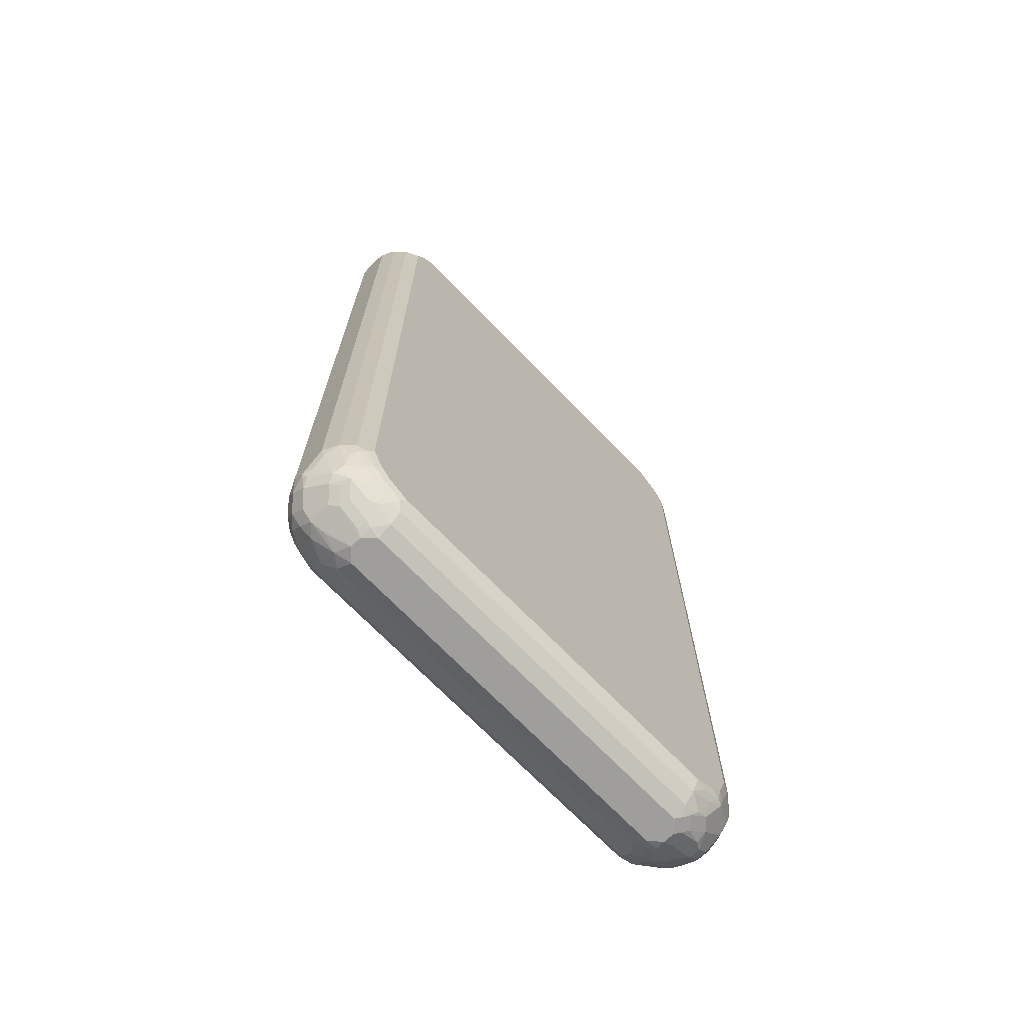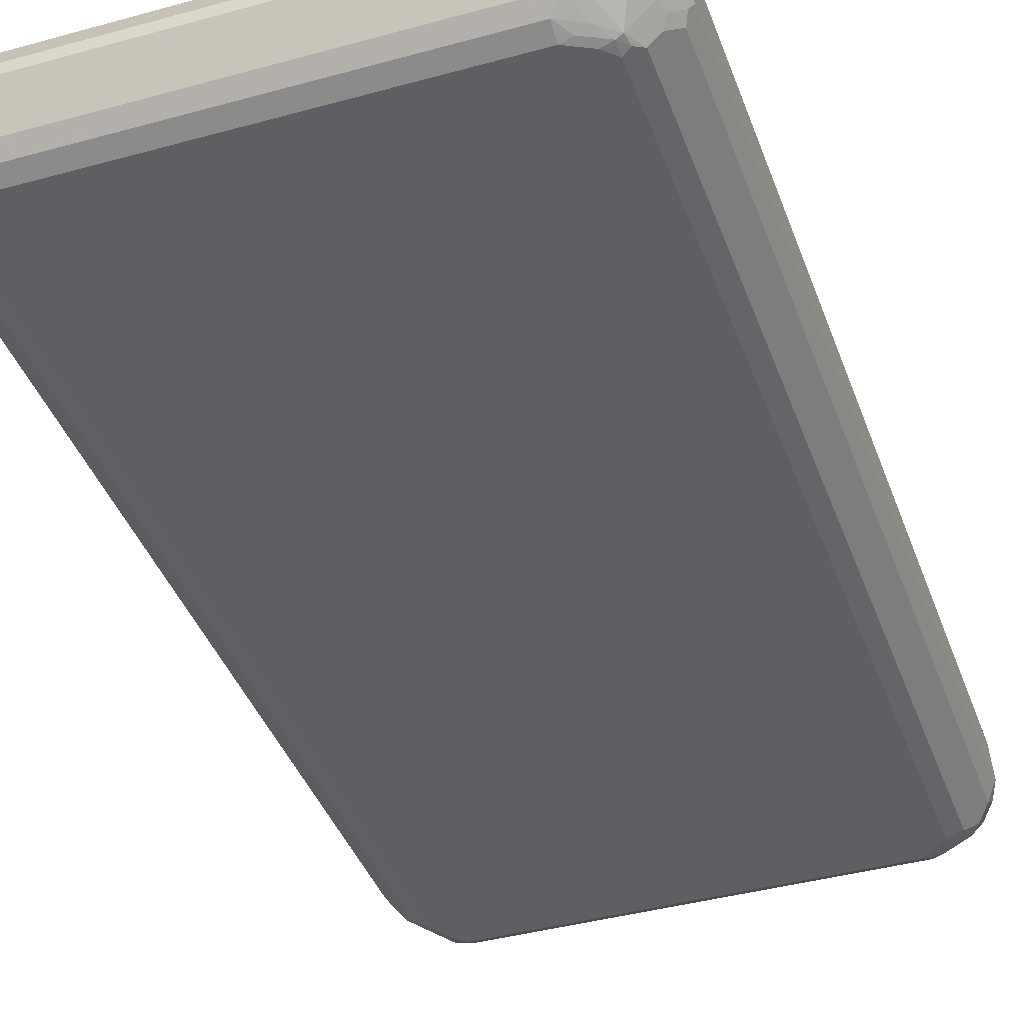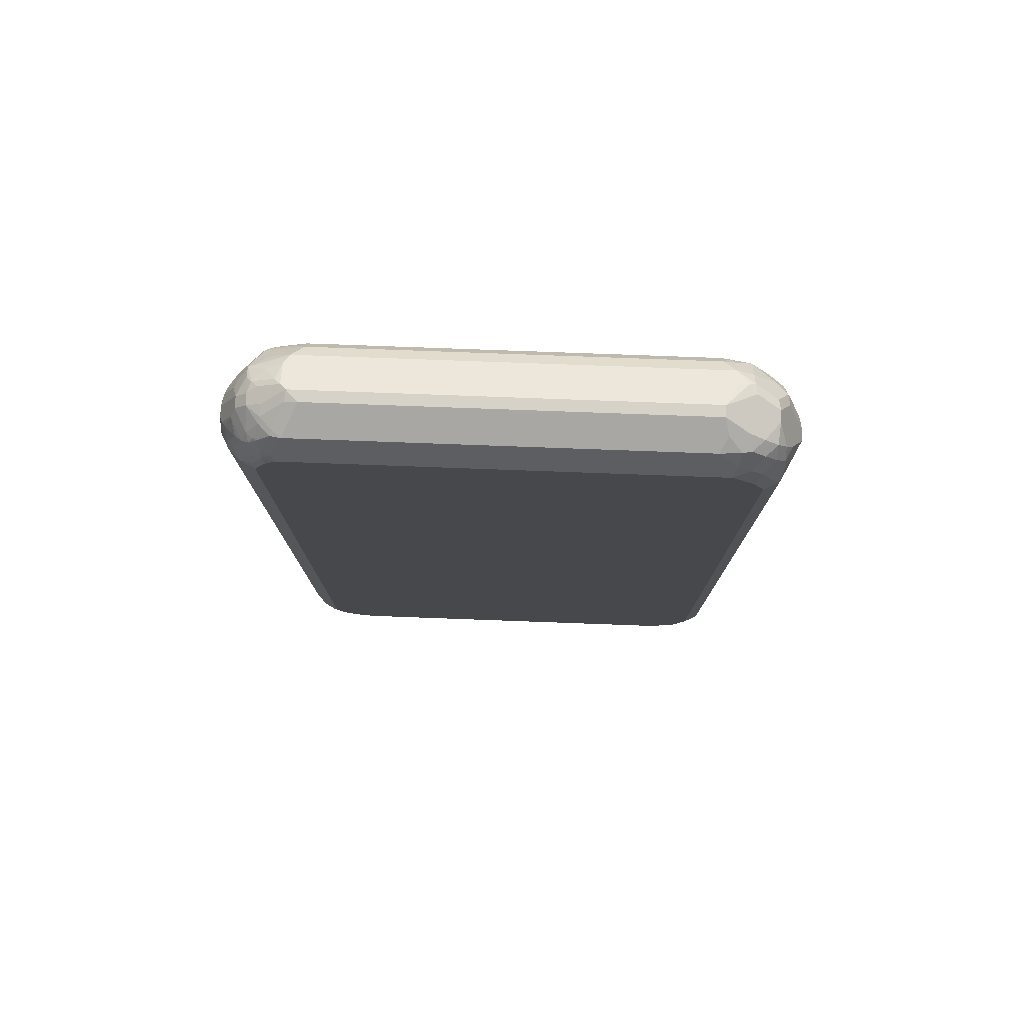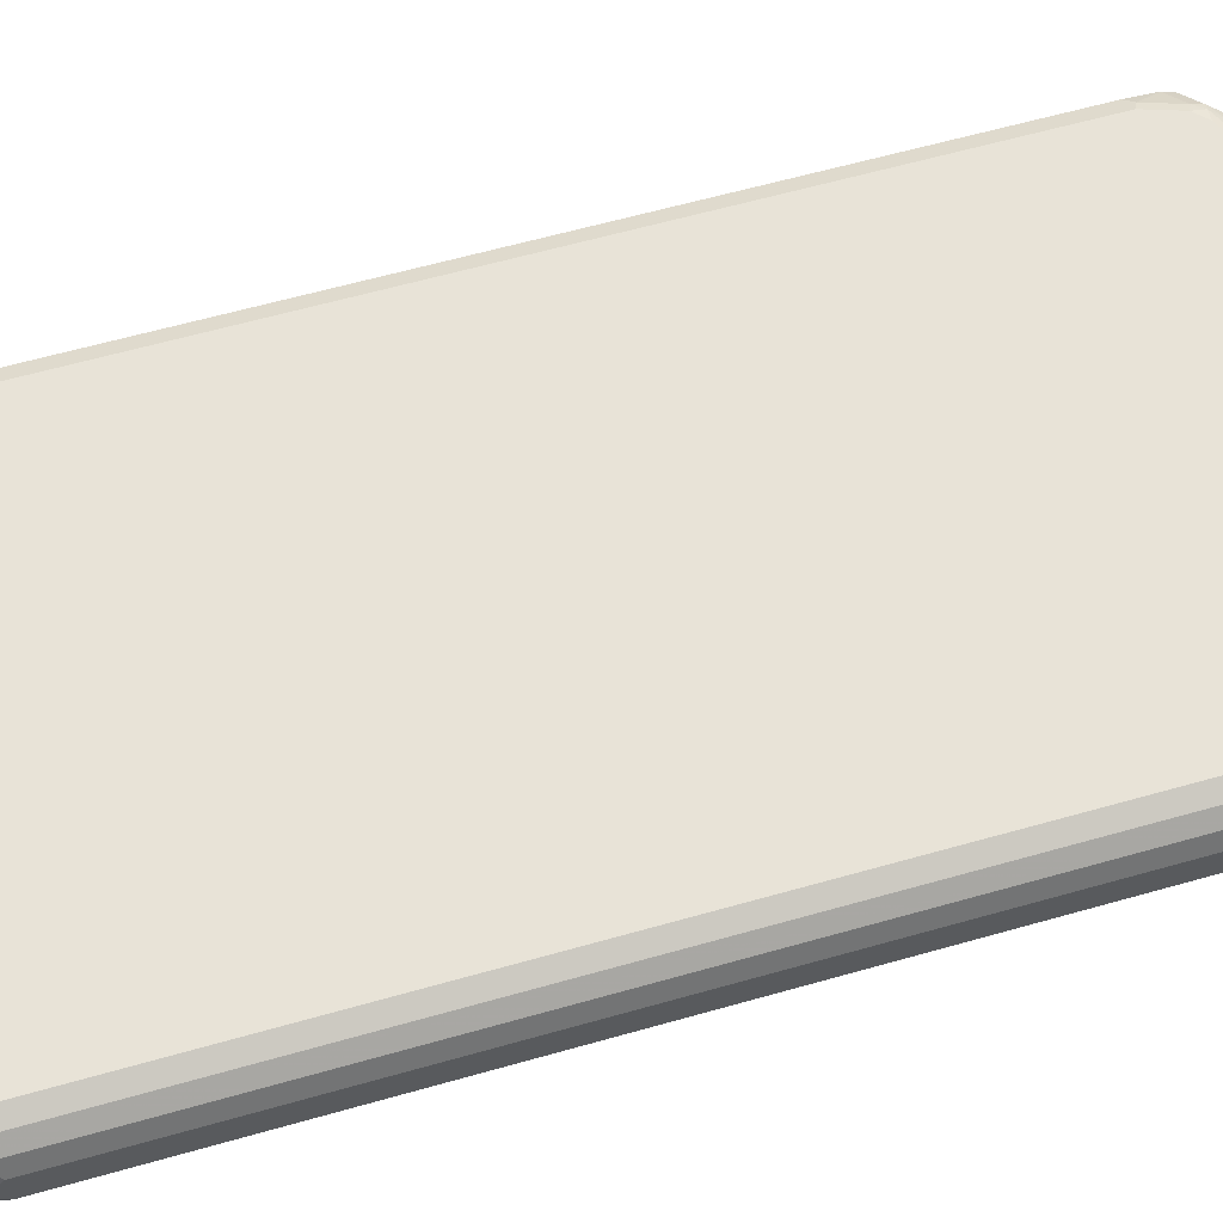
<metadata>
{"format":"obj","ext":"obj","renderer":"f3d","projection":"perspective","resolution":1024,"background":"white","views":[{"elev":-71.1,"azim":-45.8,"up":"+Y"},{"elev":-40.0,"azim":-161.1,"up":"+Z"},{"elev":78.6,"azim":2.1,"up":"+Y"},{"elev":61.7,"azim":-106.1,"up":"+Z"}]}
</metadata>
<code>
v -0.4774 -0.8154 0
v -0.4774 -0.7955 -0.01988
v -0.4674 -0.8255 -0.02983
v -0.4641 -0.8419 -0.00662
v -0.4708 -0.8287 0.00662
v -0.4724 -0.8154 0.02237
v -0.4774 -0.7757 0.03978
v -0.4641 -0.8022 -0.0464
v -0.4774 0.7757 -0.01988
v -0.4475 -0.8453 -0.04973
v -0.4608 -0.8387 -0.02319
v -0.4509 -0.8486 0.0464
v -0.4442 -0.8618 -0.02652
v -0.4442 -0.8618 0.03314
v -0.4674 -0.8255 0.02486
v -0.4724 -0.7955 0.04225
v -0.4641 -0.7757 0.0663
v -0.4774 0.7757 0.03978
v -0.4442 -0.822 -0.0663
v -0.4641 0.769 -0.0464
v -0.4774 0.7955 0
v -0.4724 0.798 -0.01988
v -0.4708 0.7823 -0.03314
v -0.4276 -0.8453 -0.06961
v -0.4276 -0.8652 -0.04973
v -0.4475 -0.8453 0.05469
v -0.4674 -0.8056 0.04474
v -0.4276 -0.8652 0.06464
v -0.4243 -0.8817 -0.02652
v -0.4243 -0.8817 0.01326
v -0.431 -0.8684 0.0464
v -0.4442 -0.8353 0.0663
v -0.4475 -0.8056 0.07459
v -0.4442 -0.7757 0.08618
v -0.4641 0.7757 0.0663
v -0.4724 0.7857 0.04973
v -0.4774 0.7955 0.01988
v -0.4243 -0.8022 -0.08618
v -0.4078 -0.8255 -0.08951
v -0.4442 0.7889 -0.0663
v -0.4442 0.8618 0
v -0.4524 0.8378 -0.01988
v -0.4674 0.8006 -0.02983
v -0.4509 0.8022 -0.05304
v -0.3879 -0.8453 -0.08951
v -0.4044 -0.8618 -0.0663
v -0.4044 -0.8817 -0.0464
v -0.4078 -0.8851 0.04474
v -0.3879 -0.8851 0.06464
v -0.4078 -0.8652 0.07459
v -0.3978 -0.8552 0.08702
v -0.4177 -0.8353 0.08702
v -0.4276 -0.8453 0.07459
v -0.368 -0.905 -0.02983
v -0.3978 -0.895 -0.01988
v -0.3581 -0.915 0
v -0.3581 -0.915 0.01988
v -0.411 -0.8883 0.02652
v -0.4376 -0.7955 0.08702
v -0.4276 -0.7857 0.09447
v -0.4177 -0.7757 0.09946
v -0.4442 0.7757 0.08618
v -0.4524 0.8056 0.06961
v -0.4649 0.7955 0.05966
v -0.4649 0.8154 0.03978
v -0.4724 0.8056 0.02983
v -0.4442 0.8618 0.01988
v -0.3978 -0.7955 -0.09946
v -0.4243 0.7889 -0.08618
v -0.3945 -0.8122 -0.09613
v -0.3581 -0.8353 -0.09946
v -0.4475 0.8204 -0.04973
v -0.4078 0.8204 -0.08951
v -0.4243 0.8817 0
v -0.4276 0.8702 -0.02983
v -0.4276 0.8602 -0.04973
v -0.4475 0.8403 -0.02983
v -0.3646 -0.8618 -0.08618
v -0.3646 -0.8817 -0.0663
v -0.3879 -0.8851 -0.04973
v -0.368 -0.905 0.04474
v -0.368 -0.8851 0.07459
v -0.3381 -0.9016 0.0663
v -0.3581 -0.8751 0.08702
v -0.3879 -0.8453 0.09447
v -0.4078 -0.8255 0.09447
v -0.3613 -0.8984 -0.04309
v -0.3448 -0.9016 -0.0464
v -0.3381 -0.915 -0.01988
v -0.3381 -0.915 0.03978
v -0.3581 -0.91 0.04225
v -0.3712 -0.9082 0.02652
v -0.3978 -0.8154 0.09946
v -0.4177 0.7757 0.09946
v -0.4202 0.7955 0.09447
v -0.4243 0.8154 0.08618
v -0.4326 0.8453 0.06961
v -0.4451 0.8353 0.05966
v -0.4524 0.8453 0.02983
v -0.4243 0.8618 0.05966
v -0.4243 0.8817 0.01988
v -0.4425 0.8453 0.04973
v -0.3978 0.7955 -0.09946
v -0.411 0.8022 -0.09282
v 0.3581 -0.8353 -0.09946
v -0.3779 0.8419 -0.08618
v -0.3978 0.8179 -0.09447
v -0.3879 0.8602 -0.06961
v -0.3581 0.8817 -0.0663
v -0.4177 0.8826 -0.01988
v -0.4078 0.8901 -0.00993
v -0.3978 0.8826 -0.03978
v -0.4078 0.8702 -0.04973
v 0.3514 -0.8618 -0.08618
v 0.3514 -0.8817 -0.0663
v -0.3381 -0.8817 0.08618
v 0.3481 -0.91 0.04973
v 0.3381 -0.9016 0.0663
v -0.3481 -0.8652 0.09447
v -0.3779 -0.8353 0.09946
v -0.3381 -0.8552 0.09946
v 0.3315 -0.9016 -0.0464
v 0.3381 -0.915 -0.01988
v 0.3381 -0.915 0.03978
v -0.3978 0.8154 0.09946
v -0.4003 0.8353 0.09447
v -0.4027 0.8453 0.08951
v -0.4202 0.8552 0.07459
v -0.4127 0.8652 0.06961
v -0.4027 0.8851 0.04973
v -0.4003 0.8901 0.03978
v -0.3978 0.895 0.01988
v -0.3581 0.915 0
v -0.3779 0.8154 -0.09946
v 0.3804 -0.8353 -0.09447
v 0.3646 -0.8486 -0.09282
v 0.3779 -0.8154 -0.09946
v -0.3381 0.8618 -0.08618
v -0.3581 0.8378 -0.09447
v 0.3581 0.8817 -0.0663
v -0.368 0.8901 -0.04973
v -0.3779 0.9025 -0.01988
v -0.368 0.91 -0.00993
v 0.3829 -0.8453 -0.08951
v 0.3829 -0.8851 -0.04973
v 0.3646 -0.8883 -0.05304
v 0.3448 -0.9082 -0.03314
v 0.3381 -0.8817 0.08618
v 0.368 -0.91 0.02983
v 0.3581 -0.9025 0.05966
v 0.368 -0.8901 0.06961
v 0.3381 -0.8552 0.09946
v 0.3605 -0.91 -0.01988
v 0.3581 -0.915 0
v 0.3581 -0.915 0.01988
v -0.3779 0.8353 0.09946
v -0.3845 0.8486 0.09282
v -0.3829 0.8851 0.06961
v -0.4044 0.8684 0.07292
v -0.3804 0.8901 0.05966
v -0.3605 0.91 0.01988
v -0.3381 0.915 0.01988
v 0.3381 0.915 0
v -0.3381 0.8353 -0.09946
v 0.4044 -0.8154 -0.08618
v 0.4003 -0.7955 -0.09447
v 0.3978 -0.7757 -0.09946
v 0.3381 0.8618 -0.08618
v 0.3481 0.8453 -0.09447
v 0.3879 0.8851 -0.04474
v 0.3879 0.8652 -0.06464
v 0.368 0.8652 -0.07459
v 0.3581 0.8552 -0.08702
v 0.3581 0.895 -0.03978
v 0.3779 0.8901 -0.04225
v 0.4442 -0.7955 -0.0663
v 0.4226 -0.8255 -0.06961
v 0.4202 -0.8552 -0.05469
v 0.4044 -0.8684 -0.05304
v 0.4127 -0.8652 -0.04973
v 0.4027 -0.8851 -0.02983
v 0.363 -0.905 -0.02983
v 0.3779 -0.8618 0.08618
v 0.3581 -0.8577 0.09447
v 0.4078 -0.8901 0.02983
v 0.3779 -0.9025 0.03978
v 0.4078 -0.8801 0.04973
v 0.3879 -0.8801 0.06961
v 0.3779 -0.8353 0.09946
v 0.4003 -0.8901 -0.01988
v 0.4243 -0.8817 0
v 0.3581 0.8353 0.09946
v -0.3581 0.8751 0.07956
v -0.3646 0.8883 0.07292
v 0.3381 0.915 0.01988
v 0.431 0.8684 -0.00662
v 0.3911 0.8883 -0.02652
v 0.3381 0.8353 -0.09946
v 0.4243 -0.7757 -0.08618
v 0.3978 0.7757 -0.09946
v 0.4078 0.7857 -0.09447
v 0.3879 0.8255 -0.09447
v 0.4276 0.8652 -0.02486
v 0.4078 0.8652 -0.04474
v 0.4078 0.8453 -0.06464
v 0.4641 -0.7558 -0.0464
v 0.4649 -0.7757 -0.03978
v 0.4524 -0.8056 -0.04973
v 0.4326 -0.8453 -0.04973
v 0.4442 0.7955 -0.0663
v 0.4243 -0.8618 -0.03978
v 0.4078 -0.8403 0.08951
v 0.3978 -0.8378 0.09447
v 0.4243 -0.8817 0.01988
v 0.4442 -0.8618 0.01988
v 0.4475 -0.8403 0.04973
v 0.3978 -0.8154 0.09946
v 0.4442 -0.8618 0
v 0.3978 0.7955 0.09946
v 0.3945 0.8122 0.09613
v 0.4078 0.8255 0.08951
v 0.3879 0.8453 0.08951
v 0.3646 0.8618 0.08618
v 0.3381 0.8751 0.07956
v 0.3315 0.8883 0.07292
v 0.3448 0.9016 0.0464
v 0.368 0.8851 0.06961
v 0.3779 0.895 0.03978
v 0.4044 0.8817 0.0464
v 0.431 0.8684 0.01326
v 0.4509 0.8287 -0.02652
v 0.3779 0.8154 -0.09946
v 0.4243 0.7757 -0.08618
v 0.4177 0.7955 -0.08702
v 0.4276 0.8255 -0.06464
v 0.4276 0.8056 -0.07459
v 0.4475 0.8255 -0.04474
v 0.4774 -0.7558 -0.01988
v 0.4724 -0.7658 -0.02983
v 0.4641 0.7558 -0.0464
v 0.4724 -0.8056 -0.00993
v 0.4649 -0.8154 -0.01988
v 0.4451 -0.8353 -0.03978
v 0.4524 -0.8453 -0.00993
v 0.4524 0.8154 -0.04225
v 0.4724 0.7757 -0.02237
v 0.4475 -0.8204 0.06961
v 0.4509 -0.8022 0.07292
v 0.411 -0.822 0.09282
v 0.4575 -0.8353 0.01988
v 0.4524 -0.8378 0.03978
v 0.4177 -0.7558 0.09946
v 0.4774 -0.7955 0
v 0.4177 0.7558 0.09946
v 0.4475 0.8056 0.06961
v 0.4442 0.822 0.0663
v 0.4276 0.8453 0.06961
v 0.4078 0.8652 0.06961
v 0.4276 0.7857 0.08951
v 0.4442 0.7624 0.08618
v 0.3845 0.8817 0.0663
v 0.4276 0.8652 0.04973
v 0.4442 0.8419 0.0464
v 0.4774 0.7757 0
v 0.4774 0.7558 -0.01988
v 0.4524 -0.8179 0.05966
v 0.4774 -0.7757 0.01988
v 0.4442 -0.7491 0.08618
v 0.431 -0.7624 0.09282
v 0.4724 -0.798 0.01988
v 0.4641 0.7823 0.0464
v 0.4575 0.8154 0.03978
v 0.4774 0.7757 0.01988
f 1 2 3
f 1 3 4
f 1 4 5
f 1 5 6
f 1 6 7
f 1 7 18
f 1 18 37
f 1 37 21
f 1 21 9
f 1 9 2
f 2 8 3
f 2 9 23
f 2 23 20
f 2 20 8
f 3 8 19
f 3 19 10
f 3 10 11
f 3 11 4
f 4 12 5
f 4 11 13
f 4 13 29
f 4 29 30
f 4 30 14
f 4 14 12
f 5 15 6
f 5 12 15
f 6 15 12
f 6 12 16
f 6 16 7
f 7 16 17
f 7 17 35
f 7 35 18
f 8 20 40
f 8 40 19
f 9 21 22
f 9 22 23
f 10 19 24
f 10 24 25
f 10 25 29
f 10 29 13
f 10 13 11
f 12 26 27
f 12 27 16
f 12 14 28
f 12 28 26
f 14 30 58
f 14 58 31
f 14 31 28
f 16 27 32
f 16 32 17
f 17 32 33
f 17 33 34
f 17 34 62
f 17 62 35
f 18 35 36
f 18 36 66
f 18 66 37
f 19 38 39
f 19 39 24
f 19 40 69
f 19 69 38
f 20 23 44
f 20 44 40
f 21 37 67
f 21 67 41
f 21 41 42
f 21 42 22
f 22 42 77
f 22 77 43
f 22 43 23
f 23 43 72
f 23 72 44
f 24 39 45
f 24 45 46
f 24 46 25
f 25 46 47
f 25 47 29
f 26 32 27
f 26 28 32
f 28 31 48
f 28 48 49
f 28 49 50
f 28 50 51
f 28 51 52
f 28 52 53
f 28 53 32
f 29 47 54
f 29 54 55
f 29 55 56
f 29 56 57
f 29 57 30
f 30 57 58
f 31 58 48
f 32 53 52
f 32 52 59
f 32 59 33
f 33 59 34
f 34 59 60
f 34 60 61
f 34 61 94
f 34 94 62
f 35 62 63
f 35 63 64
f 35 64 36
f 36 64 65
f 36 65 66
f 37 66 99
f 37 99 67
f 38 68 39
f 38 69 104
f 38 104 103
f 38 103 68
f 39 68 70
f 39 70 71
f 39 71 45
f 40 44 72
f 40 72 73
f 40 73 69
f 41 67 101
f 41 101 74
f 41 74 75
f 41 75 76
f 41 76 77
f 41 77 42
f 43 77 76
f 43 76 72
f 45 71 78
f 45 78 46
f 46 78 79
f 46 79 47
f 47 79 80
f 47 80 54
f 48 58 92
f 48 92 81
f 48 81 49
f 49 82 50
f 49 81 83
f 49 83 82
f 50 82 84
f 50 84 51
f 51 84 85
f 51 85 86
f 51 86 52
f 52 86 59
f 54 80 87
f 54 87 88
f 54 88 89
f 54 89 56
f 54 56 55
f 56 89 123
f 56 123 154
f 56 154 155
f 56 155 124
f 56 124 90
f 56 90 57
f 57 90 91
f 57 91 92
f 57 92 58
f 59 86 60
f 60 86 61
f 61 86 93
f 61 93 120
f 61 120 121
f 61 121 152
f 61 152 189
f 61 189 217
f 61 217 252
f 61 252 254
f 61 254 219
f 61 219 192
f 61 192 156
f 61 156 125
f 61 125 94
f 62 94 95
f 62 95 126
f 62 126 96
f 62 96 97
f 62 97 63
f 63 97 98
f 63 98 64
f 64 98 65
f 65 98 99
f 65 99 66
f 67 100 101
f 67 99 102
f 67 102 97
f 67 97 100
f 68 71 70
f 68 103 134
f 68 134 164
f 68 164 198
f 68 198 232
f 68 232 200
f 68 200 167
f 68 167 137
f 68 137 105
f 68 105 71
f 69 73 104
f 71 105 136
f 71 136 114
f 71 114 78
f 72 76 73
f 73 106 107
f 73 107 104
f 73 76 108
f 73 108 109
f 73 109 106
f 74 110 75
f 74 101 111
f 74 111 110
f 75 110 76
f 76 110 112
f 76 112 113
f 76 113 109
f 76 109 108
f 78 114 115
f 78 115 79
f 79 115 122
f 79 122 88
f 79 88 87
f 79 87 80
f 81 92 91
f 81 91 83
f 82 116 84
f 82 83 116
f 83 91 90
f 83 90 117
f 83 117 118
f 83 118 148
f 83 148 116
f 84 116 119
f 84 119 85
f 85 120 93
f 85 93 86
f 85 119 121
f 85 121 120
f 88 122 123
f 88 123 89
f 90 124 117
f 94 125 126
f 94 126 95
f 96 126 127
f 96 127 128
f 96 128 97
f 97 102 98
f 97 128 100
f 98 102 99
f 100 128 129
f 100 129 130
f 100 130 101
f 101 130 131
f 101 131 132
f 101 132 133
f 101 133 111
f 103 104 107
f 103 107 134
f 105 135 136
f 105 137 135
f 106 109 138
f 106 138 139
f 106 139 107
f 107 139 164
f 107 164 134
f 109 140 168
f 109 168 138
f 109 113 141
f 109 141 140
f 110 111 143
f 110 143 142
f 110 142 112
f 111 133 143
f 112 142 141
f 112 141 113
f 114 136 144
f 114 144 115
f 115 145 146
f 115 146 147
f 115 147 122
f 115 144 145
f 116 148 119
f 117 124 155
f 117 155 149
f 117 149 150
f 117 150 118
f 118 150 151
f 118 151 148
f 119 148 152
f 119 152 121
f 122 147 123
f 123 153 154
f 123 147 153
f 125 156 126
f 126 156 157
f 126 157 127
f 127 157 158
f 127 158 159
f 127 159 128
f 128 159 129
f 129 159 158
f 129 158 130
f 130 158 131
f 131 160 161
f 131 161 133
f 131 133 132
f 131 158 160
f 133 161 162
f 133 162 195
f 133 195 163
f 133 163 141
f 133 141 143
f 135 165 144
f 135 144 136
f 135 137 167
f 135 167 166
f 135 166 199
f 135 199 165
f 138 168 169
f 138 169 164
f 138 164 139
f 140 170 171
f 140 171 172
f 140 172 173
f 140 173 168
f 140 141 163
f 140 163 174
f 140 174 175
f 140 175 170
f 141 142 143
f 144 165 176
f 144 176 177
f 144 177 178
f 144 178 179
f 144 179 145
f 145 179 180
f 145 180 181
f 145 181 182
f 145 182 147
f 145 147 146
f 147 182 153
f 148 183 213
f 148 213 184
f 148 184 152
f 148 151 183
f 149 155 185
f 149 185 186
f 149 186 150
f 150 186 187
f 150 187 188
f 150 188 151
f 151 188 183
f 152 184 213
f 152 213 189
f 153 182 190
f 153 190 154
f 154 185 155
f 154 190 191
f 154 191 185
f 156 192 224
f 156 224 193
f 156 193 157
f 157 193 194
f 157 194 158
f 158 194 160
f 160 162 161
f 160 194 162
f 162 194 225
f 162 225 195
f 163 195 230
f 163 230 196
f 163 196 197
f 163 197 175
f 163 175 174
f 164 169 198
f 165 199 176
f 166 167 199
f 167 200 201
f 167 201 199
f 168 173 169
f 169 202 198
f 169 173 202
f 170 196 203
f 170 203 204
f 170 204 205
f 170 205 171
f 170 175 197
f 170 197 196
f 171 205 202
f 171 202 172
f 172 202 173
f 176 206 207
f 176 207 208
f 176 208 209
f 176 209 177
f 176 199 233
f 176 233 210
f 176 210 240
f 176 240 206
f 177 209 178
f 178 211 180
f 178 180 179
f 178 209 211
f 180 211 181
f 181 211 191
f 181 191 190
f 181 190 182
f 183 188 212
f 183 212 213
f 185 191 214
f 185 214 187
f 185 187 186
f 187 214 215
f 187 215 216
f 187 216 212
f 187 212 188
f 189 213 217
f 191 211 218
f 191 218 215
f 191 215 214
f 192 219 220
f 192 220 221
f 192 221 222
f 192 222 223
f 192 223 224
f 193 224 225
f 193 225 194
f 195 225 226
f 195 226 227
f 195 227 261
f 195 261 228
f 195 228 229
f 195 229 230
f 196 231 203
f 196 230 263
f 196 263 272
f 196 272 273
f 196 273 264
f 196 264 231
f 198 202 232
f 199 201 233
f 200 232 202
f 200 202 201
f 201 202 234
f 201 234 233
f 202 205 235
f 202 235 236
f 202 236 234
f 203 231 237
f 203 237 204
f 204 237 205
f 205 237 235
f 206 238 239
f 206 239 207
f 206 240 265
f 206 265 238
f 207 239 208
f 208 241 242
f 208 242 243
f 208 243 209
f 208 239 241
f 209 243 244
f 209 244 218
f 209 218 211
f 210 233 234
f 210 234 236
f 210 236 235
f 210 235 237
f 210 237 245
f 210 245 246
f 210 246 240
f 212 216 247
f 212 247 248
f 212 248 249
f 212 249 213
f 213 249 217
f 215 218 253
f 215 253 250
f 215 250 251
f 215 251 216
f 216 251 266
f 216 266 247
f 217 249 269
f 217 269 252
f 218 244 241
f 218 241 253
f 219 221 220
f 219 254 221
f 221 255 256
f 221 256 257
f 221 257 258
f 221 258 222
f 221 254 259
f 221 259 260
f 221 260 255
f 222 258 227
f 222 227 223
f 223 227 225
f 223 225 224
f 225 227 226
f 227 258 261
f 228 261 229
f 229 261 258
f 229 258 262
f 229 262 230
f 230 262 263
f 231 264 246
f 231 246 245
f 231 245 237
f 238 253 239
f 238 265 264
f 238 264 273
f 238 273 267
f 238 267 253
f 239 253 241
f 240 246 265
f 241 244 242
f 242 244 243
f 246 264 265
f 247 266 248
f 248 266 270
f 248 270 267
f 248 267 273
f 248 273 271
f 248 271 260
f 248 260 268
f 248 268 269
f 248 269 249
f 250 253 251
f 251 253 270
f 251 270 266
f 252 269 268
f 252 268 260
f 252 260 254
f 253 267 270
f 254 260 259
f 255 260 271
f 255 271 256
f 256 263 262
f 256 262 257
f 256 271 273
f 256 273 272
f 256 272 263
f 257 262 258

</code>
